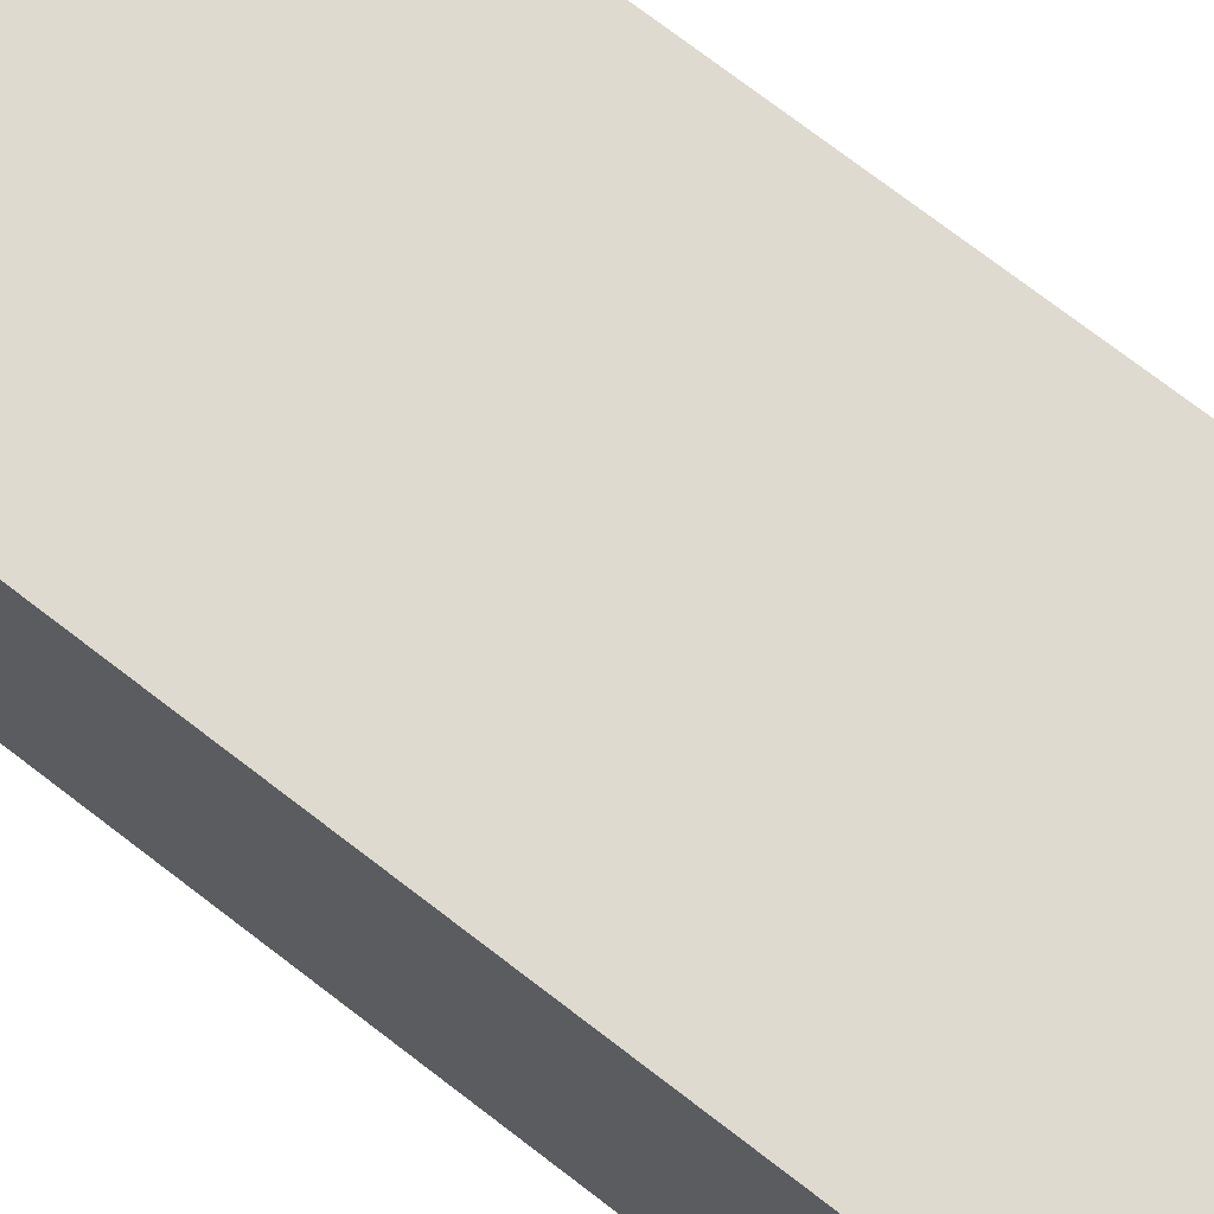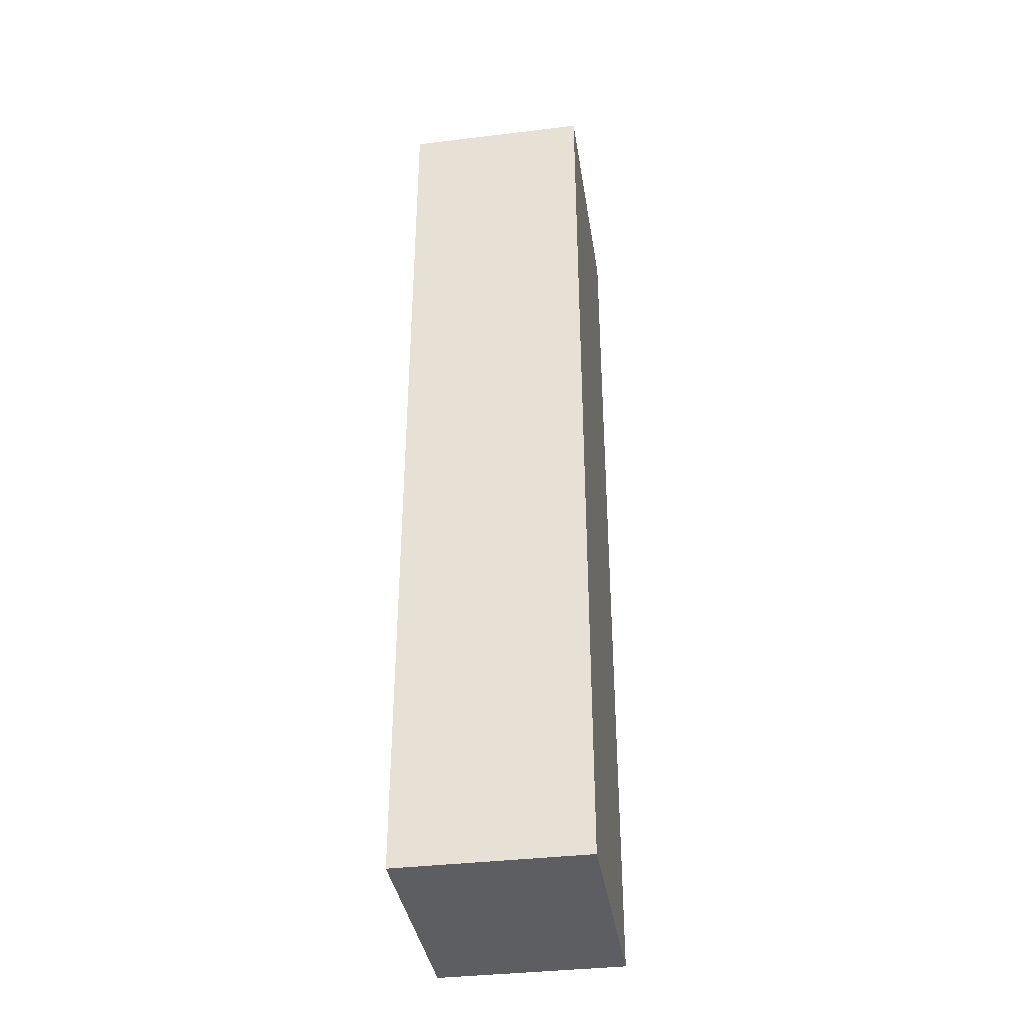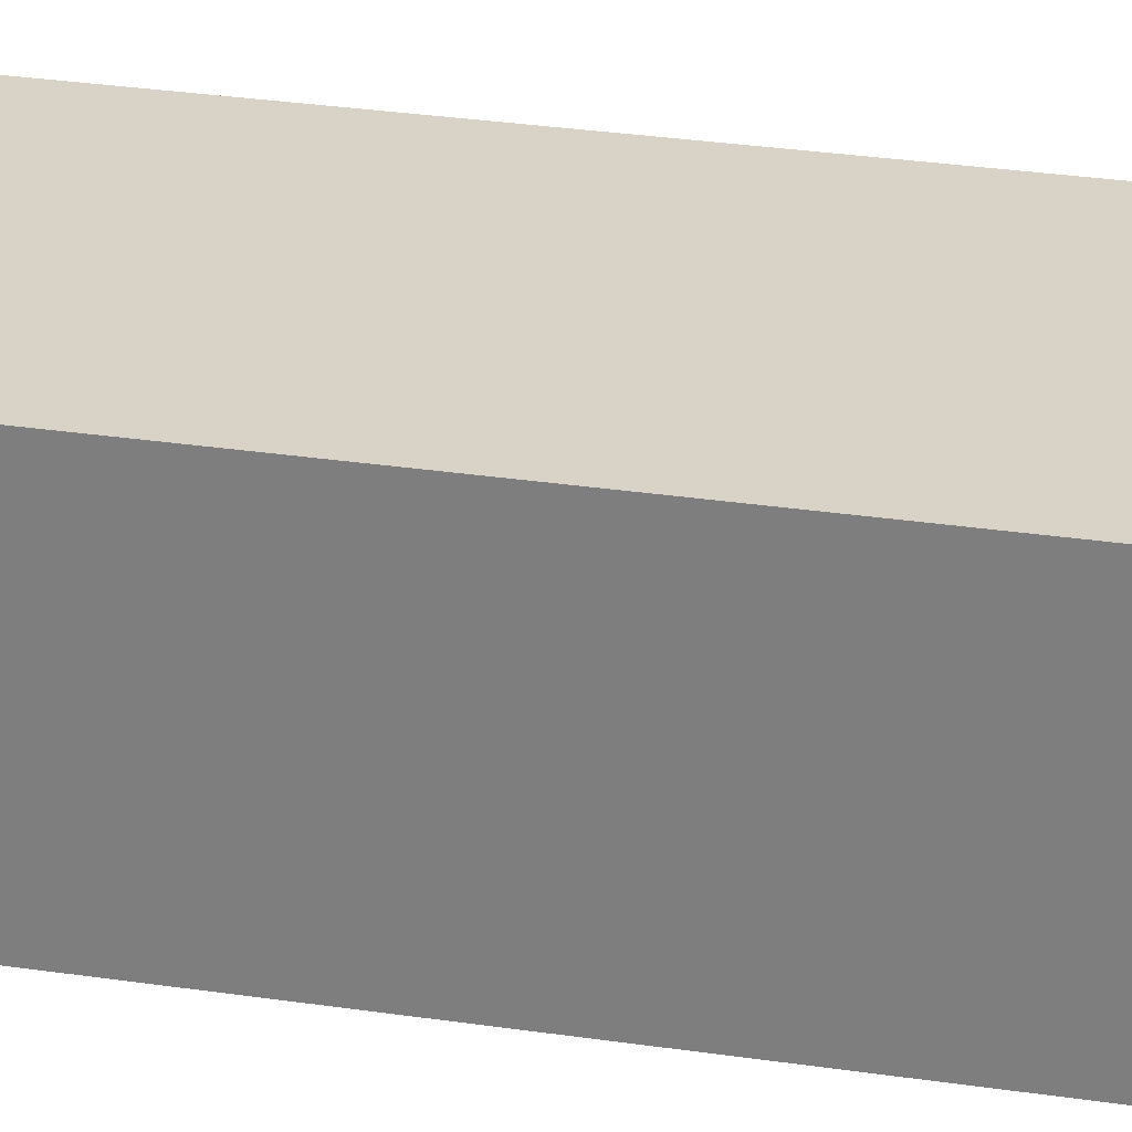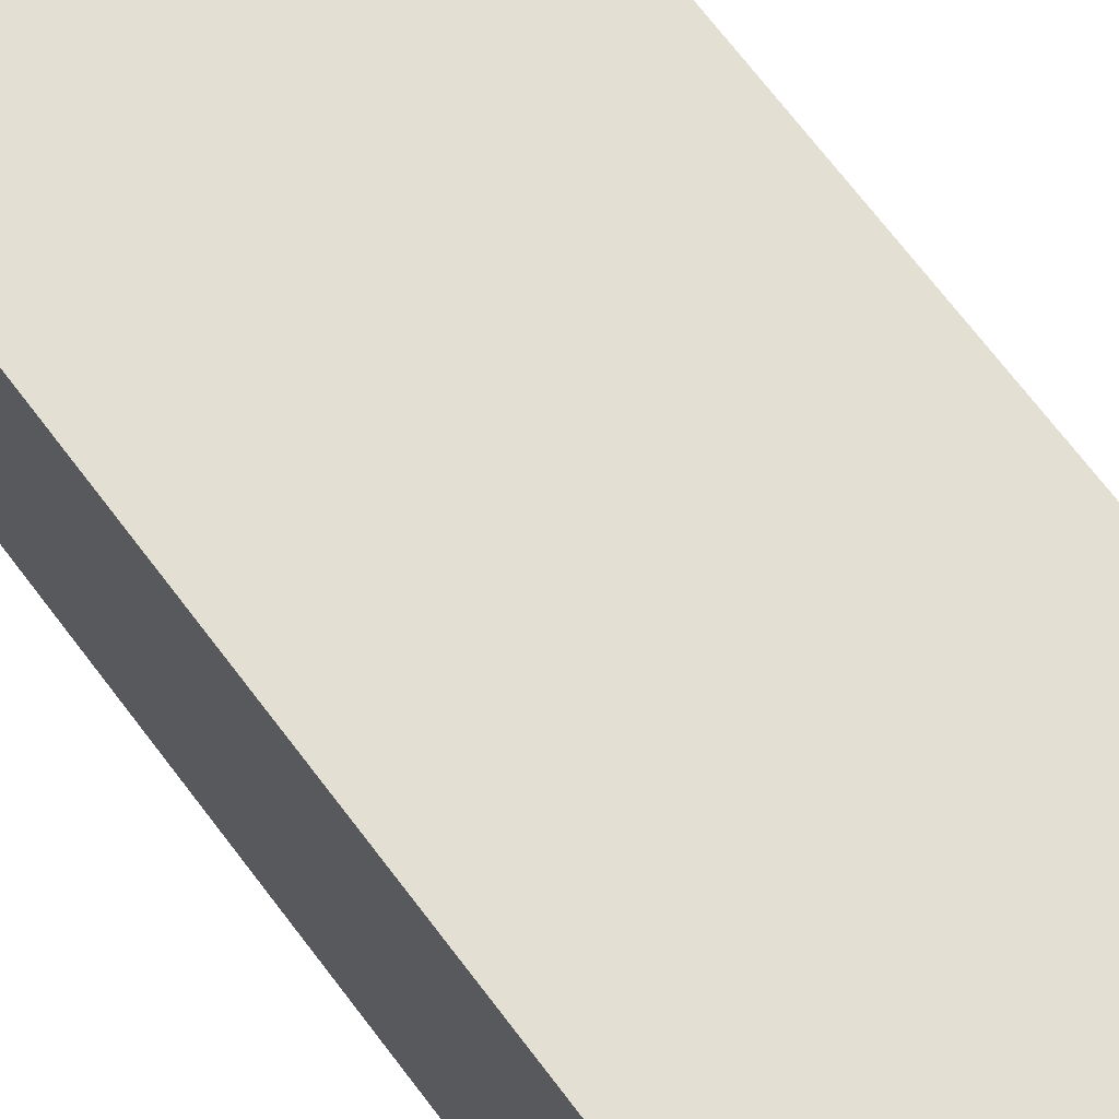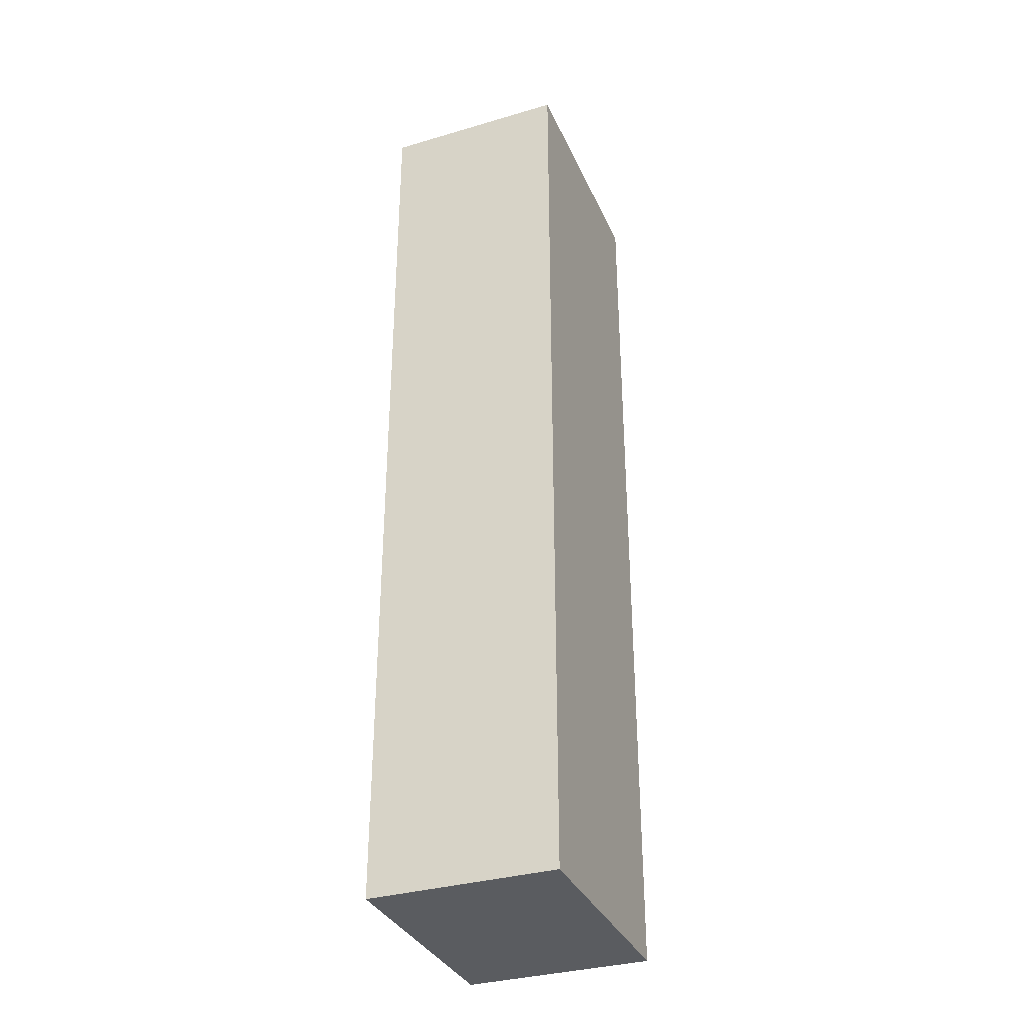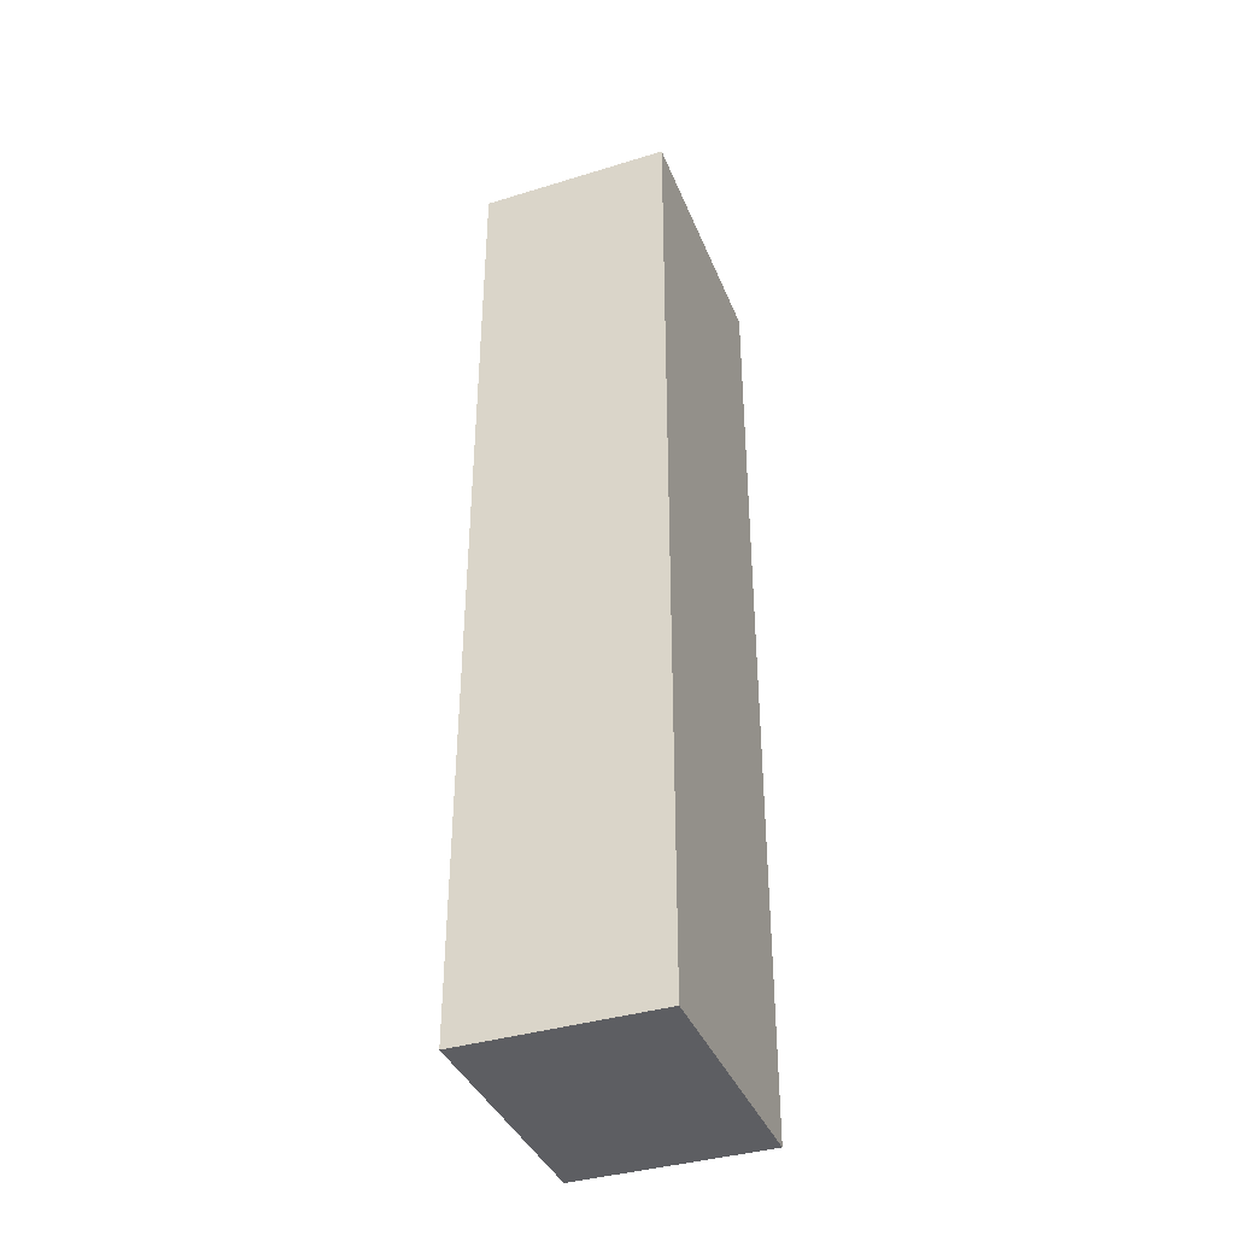
<metadata>
{"format":"obj","ext":"obj","renderer":"f3d","projection":"perspective","resolution":1024,"background":"white","views":[{"elev":70.9,"azim":128.0,"up":"+Y"},{"elev":-37.3,"azim":-81.2,"up":"+Z"},{"elev":28.0,"azim":103.0,"up":"+Y"},{"elev":66.8,"azim":-36.5,"up":"+Y"},{"elev":-34.1,"azim":-68.3,"up":"+Z"},{"elev":-39.2,"azim":-69.2,"up":"+Z"}]}
</metadata>
<code>
o Wall_OutLeftBack_Cube.002
v -71.91 0.131 42.37
v -71.91 8.13 42.37
v -82.41 0.131 42.37
v -82.41 8.13 42.37
v -82.41 0.131 1.609
v -82.41 8.13 1.609
v -71.91 0.131 1.609
v -71.91 8.13 1.609
f 1 2 4 3
f 7 8 2 1
f 6 4 2 8
f 3 5 7 1
f 8 7 5 6
f 3 4 6 5

</code>
